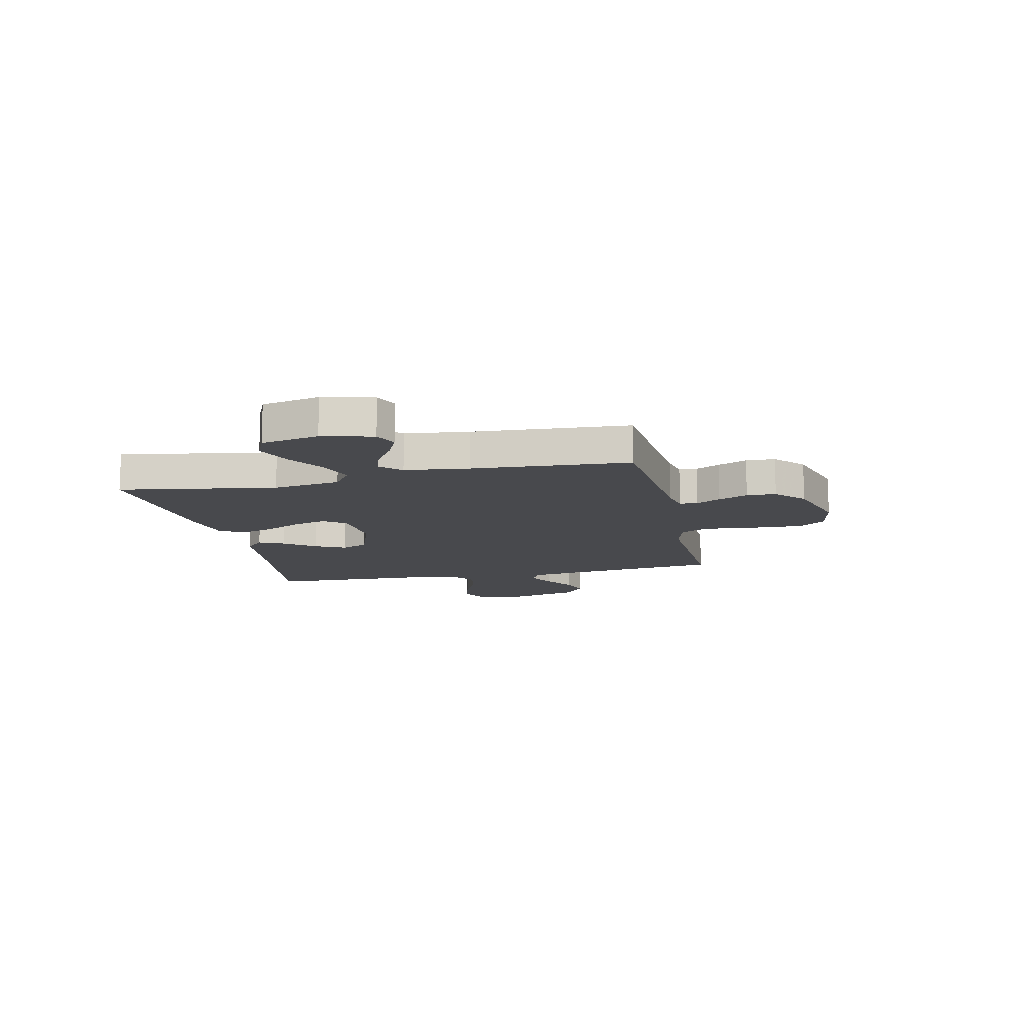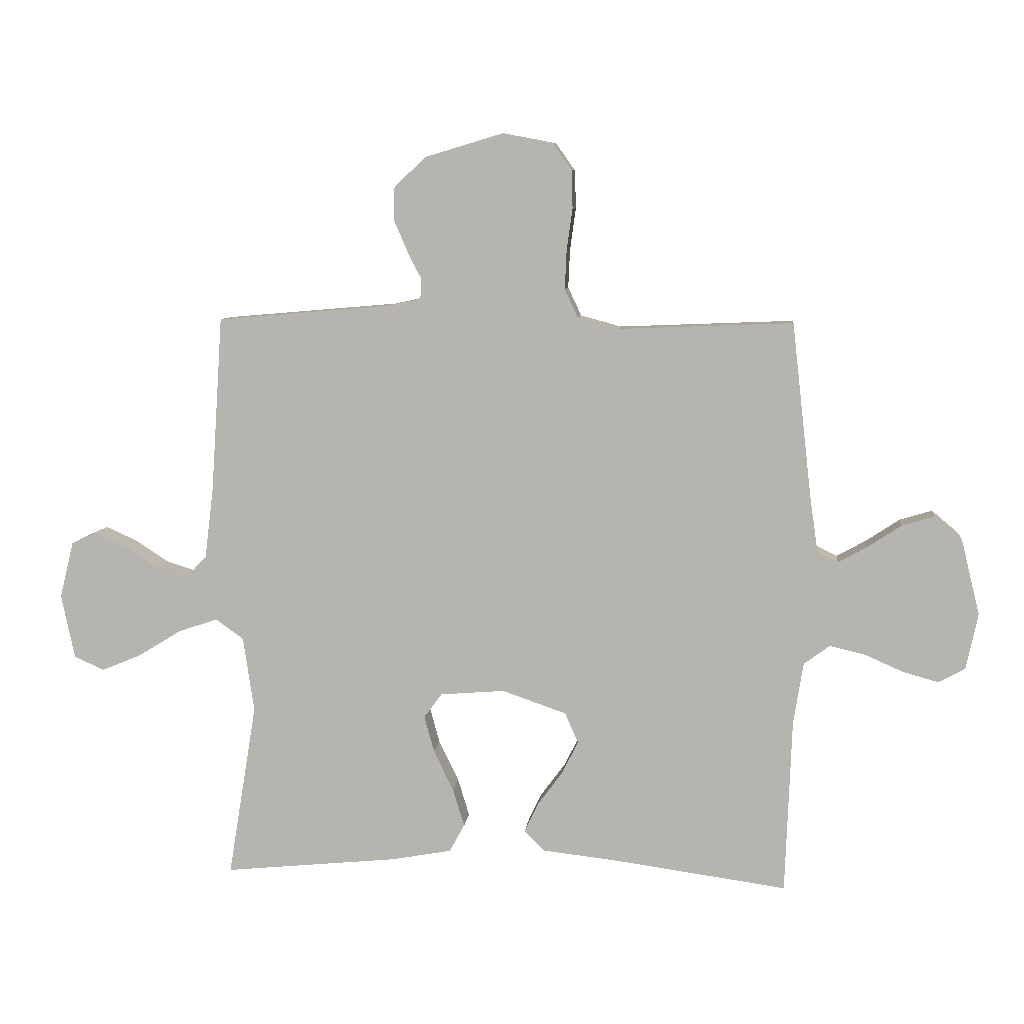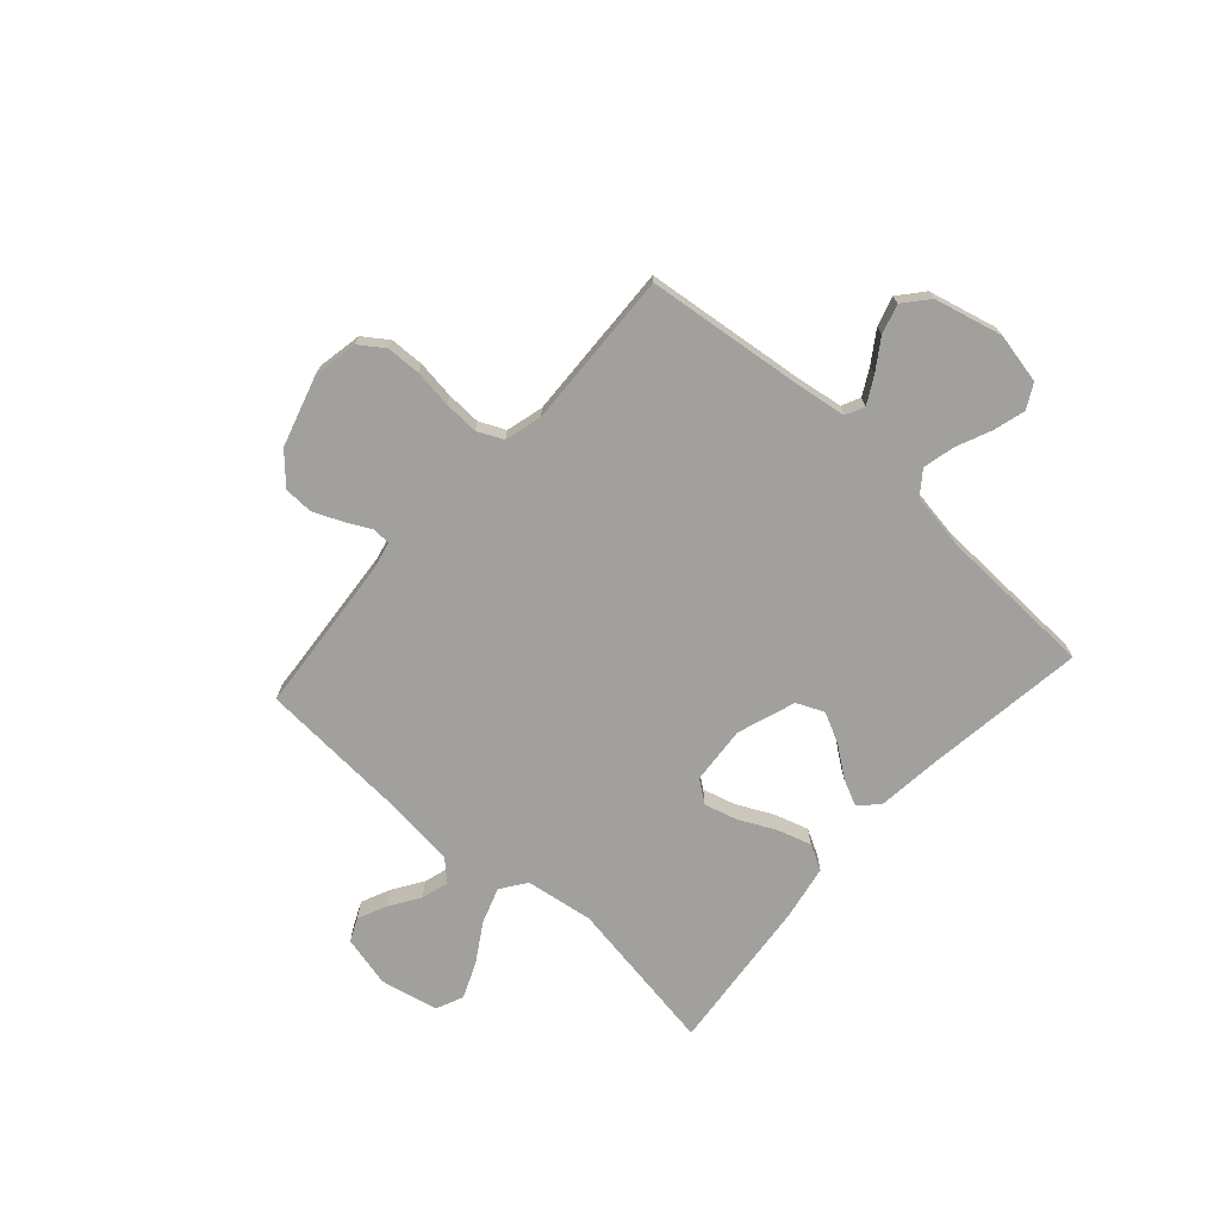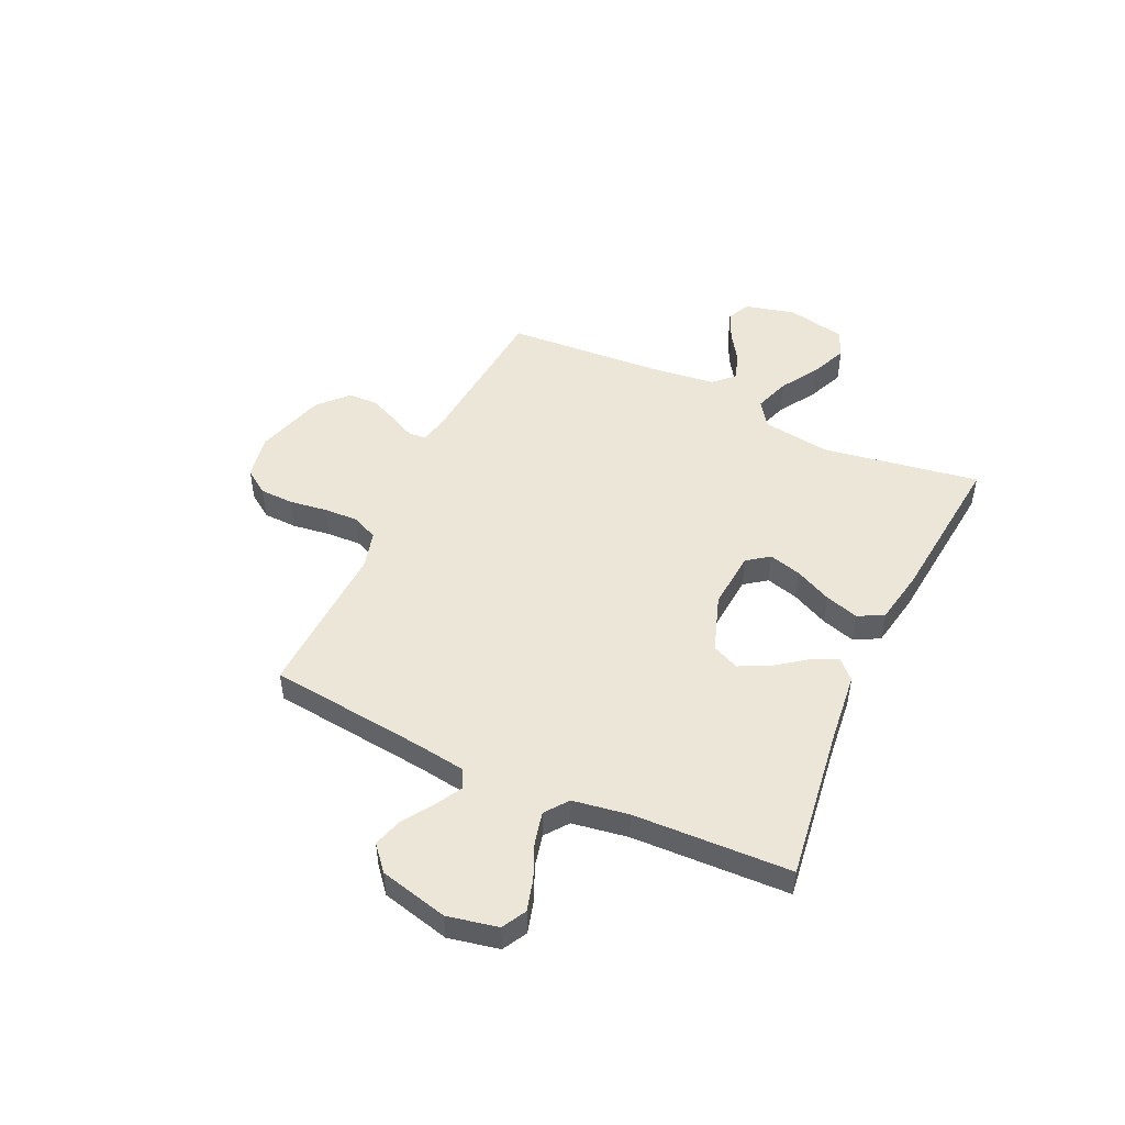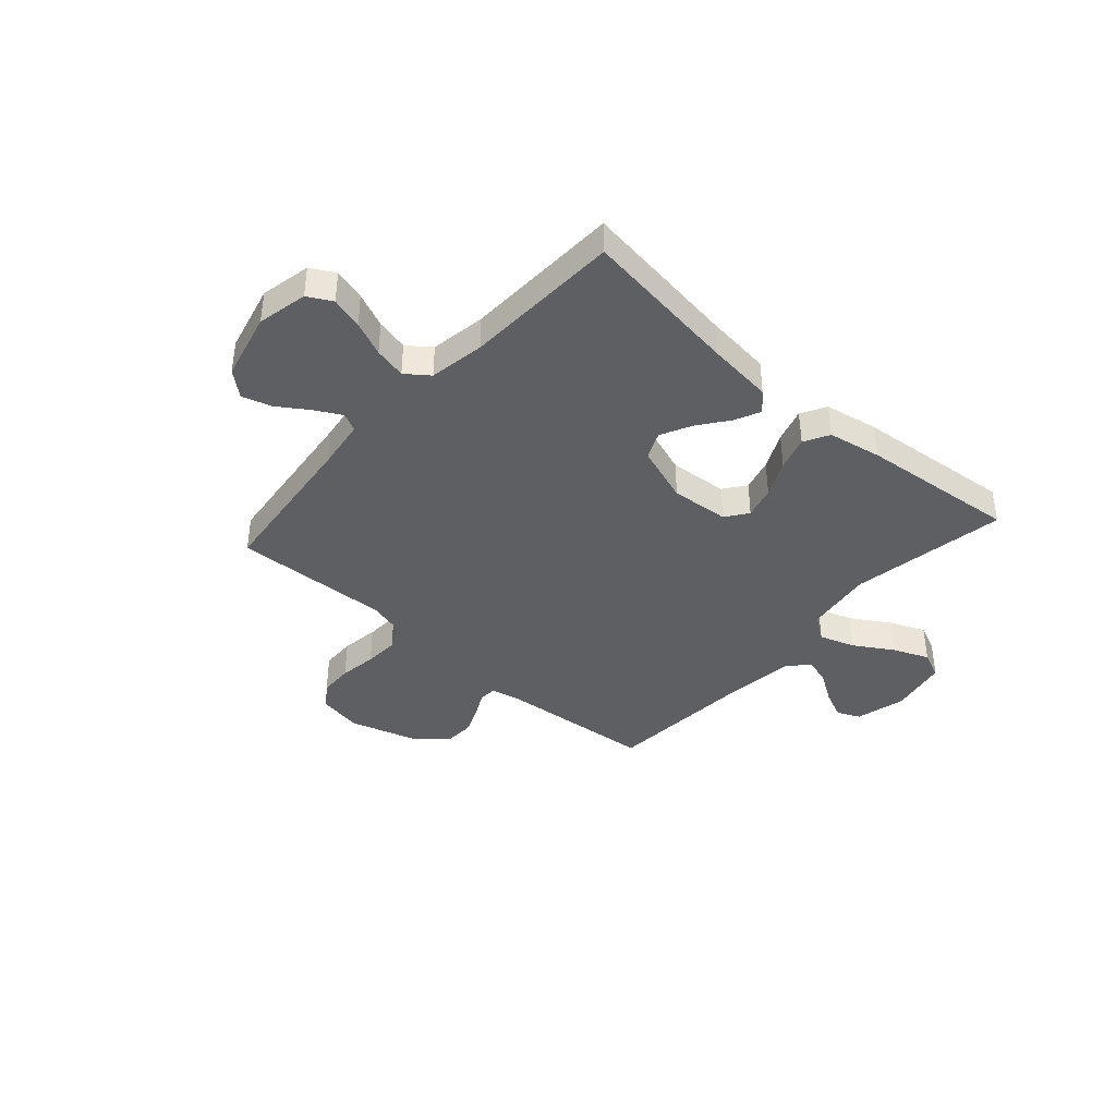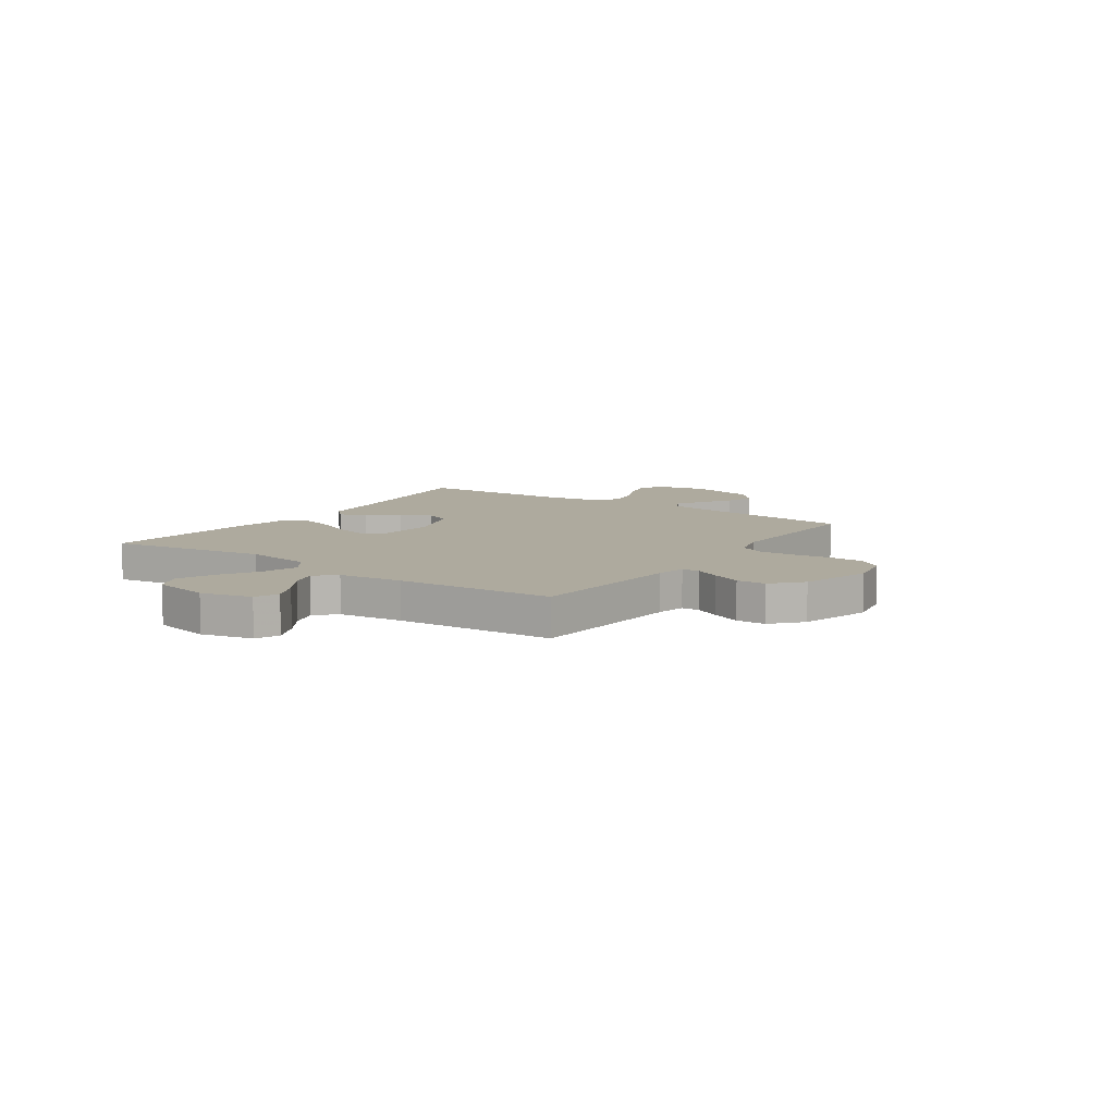
<metadata>
{"format":"obj","ext":"obj","renderer":"f3d","projection":"perspective","resolution":1024,"background":"white","views":[{"elev":-12.5,"azim":-77.5,"up":"+Y"},{"elev":8.1,"azim":6.3,"up":"+Z"},{"elev":-71.6,"azim":48.2,"up":"+Y"},{"elev":49.0,"azim":114.9,"up":"+Y"},{"elev":-39.9,"azim":138.3,"up":"+Y"},{"elev":9.3,"azim":-55.4,"up":"+Y"}]}
</metadata>
<code>
v 0.5 0.07 -0.5
v 0.2 0.07 -0.459
v 0.073 0.07 -0.445
v 0.038 0.07 -0.41
v 0.061 0.07 -0.361
v 0.104 0.07 -0.303
v 0.133 0.07 -0.245
v 0.11 0.07 -0.193
v 0 0.07 -0.155
v -0.111 0.07 -0.164
v -0.142 0.07 -0.206
v -0.125 0.07 -0.268
v -0.091 0.07 -0.338
v -0.071 0.07 -0.403
v -0.097 0.07 -0.451
v -0.2 0.07 -0.47
v -0.5 0.07 -0.5
v -0.451 0.07 -0.2
v -0.47 0.07 -0.071
v -0.518 0.07 -0.037
v -0.586 0.07 -0.06
v -0.659 0.07 -0.105
v -0.728 0.07 -0.134
v -0.78 0.07 -0.111
v -0.803 0.07 0
v -0.779 0.07 0.097
v -0.735 0.07 0.117
v -0.68 0.07 0.092
v -0.623 0.07 0.055
v -0.571 0.07 0.039
v -0.535 0.07 0.077
v -0.52 0.07 0.2
v -0.5 0.07 0.5
v -0.2 0.07 0.526
v -0.145 0.07 0.538
v -0.143 0.07 0.572
v -0.167 0.07 0.619
v -0.191 0.07 0.675
v -0.189 0.07 0.731
v -0.134 0.07 0.782
v 0 0.07 0.822
v 0.085 0.07 0.806
v 0.118 0.07 0.759
v 0.12 0.07 0.694
v 0.11 0.07 0.622
v 0.107 0.07 0.556
v 0.13 0.07 0.507
v 0.2 0.07 0.488
v 0.5 0.07 0.5
v 0.534 0.07 0.2
v 0.548 0.07 0.104
v 0.583 0.07 0.087
v 0.634 0.07 0.115
v 0.691 0.07 0.153
v 0.747 0.07 0.17
v 0.794 0.07 0.13
v 0.826 0.07 0
v 0.806 0.07 -0.096
v 0.76 0.07 -0.121
v 0.699 0.07 -0.104
v 0.633 0.07 -0.075
v 0.572 0.07 -0.061
v 0.528 0.07 -0.094
v 0.511 0.07 -0.2
v 0.5 0 -0.5
v 0.2 0 -0.459
v 0.073 0 -0.445
v 0.038 0 -0.41
v 0.061 0 -0.361
v 0.104 0 -0.303
v 0.133 0 -0.245
v 0.11 0 -0.193
v 0 0 -0.155
v -0.111 0 -0.164
v -0.142 0 -0.206
v -0.125 0 -0.268
v -0.091 0 -0.338
v -0.071 0 -0.403
v -0.097 0 -0.451
v -0.2 0 -0.47
v -0.5 0 -0.5
v -0.451 0 -0.2
v -0.47 0 -0.071
v -0.518 0 -0.037
v -0.586 0 -0.06
v -0.659 0 -0.105
v -0.728 0 -0.134
v -0.78 0 -0.111
v -0.803 0 0
v -0.779 0 0.097
v -0.735 0 0.117
v -0.68 0 0.092
v -0.623 0 0.055
v -0.571 0 0.039
v -0.535 0 0.077
v -0.52 0 0.2
v -0.5 0 0.5
v -0.2 0 0.526
v -0.145 0 0.538
v -0.143 0 0.572
v -0.167 0 0.619
v -0.191 0 0.675
v -0.189 0 0.731
v -0.134 0 0.782
v 0 0 0.822
v 0.085 0 0.806
v 0.118 0 0.759
v 0.12 0 0.694
v 0.11 0 0.622
v 0.107 0 0.556
v 0.13 0 0.507
v 0.2 0 0.488
v 0.5 0 0.5
v 0.534 0 0.2
v 0.548 0 0.104
v 0.583 0 0.087
v 0.634 0 0.115
v 0.691 0 0.153
v 0.747 0 0.17
v 0.794 0 0.13
v 0.826 0 0
v 0.806 0 -0.096
v 0.76 0 -0.121
v 0.699 0 -0.104
v 0.633 0 -0.075
v 0.572 0 -0.061
v 0.528 0 -0.094
v 0.511 0 -0.2
f 58 59 60 61
f 58 61 62
f 57 58 62
f 56 57 62
f 53 54 55 56
f 52 53 56 62
f 51 52 62 63
f 48 49 50
f 47 48 50 51
f 42 43 44 45
f 42 45 46
f 41 42 46
f 40 41 46
f 39 40 46 47
f 36 37 38 39
f 32 33 34
f 31 32 34 35
f 26 27 28 29
f 26 29 30
f 25 26 30
f 24 25 30
f 21 22 23 24
f 20 21 24 30
f 19 20 30 31
f 15 16 17 18
f 15 18 19
f 12 13 14 15
f 11 12 15 19
f 10 11 19 31
f 3 4 5 6
f 2 3 6 7
f 64 1 2 7
f 63 64 7 8
f 51 63 8 9
f 36 39 47 51
f 35 36 51 9
f 9 10 31 35
f 125 124 123 122
f 126 125 122
f 126 122 121
f 126 121 120
f 120 119 118 117
f 126 120 117 116
f 127 126 116 115
f 114 113 112
f 115 114 112 111
f 109 108 107 106
f 110 109 106
f 110 106 105
f 110 105 104
f 111 110 104 103
f 103 102 101 100
f 98 97 96
f 99 98 96 95
f 93 92 91 90
f 94 93 90
f 94 90 89
f 94 89 88
f 88 87 86 85
f 94 88 85 84
f 95 94 84 83
f 82 81 80 79
f 83 82 79
f 79 78 77 76
f 83 79 76 75
f 95 83 75 74
f 70 69 68 67
f 71 70 67 66
f 71 66 65 128
f 72 71 128 127
f 73 72 127 115
f 115 111 103 100
f 73 115 100 99
f 99 95 74 73
f 1 65 66 2
f 2 66 67 3
f 3 67 68 4
f 4 68 69 5
f 5 69 70 6
f 6 70 71 7
f 7 71 72 8
f 8 72 73 9
f 9 73 74 10
f 10 74 75 11
f 11 75 76 12
f 12 76 77 13
f 13 77 78 14
f 14 78 79 15
f 15 79 80 16
f 16 80 81 17
f 17 81 82 18
f 18 82 83 19
f 19 83 84 20
f 20 84 85 21
f 21 85 86 22
f 22 86 87 23
f 23 87 88 24
f 24 88 89 25
f 25 89 90 26
f 26 90 91 27
f 27 91 92 28
f 28 92 93 29
f 29 93 94 30
f 30 94 95 31
f 31 95 96 32
f 32 96 97 33
f 33 97 98 34
f 34 98 99 35
f 35 99 100 36
f 36 100 101 37
f 37 101 102 38
f 38 102 103 39
f 39 103 104 40
f 40 104 105 41
f 41 105 106 42
f 42 106 107 43
f 43 107 108 44
f 44 108 109 45
f 45 109 110 46
f 46 110 111 47
f 47 111 112 48
f 48 112 113 49
f 49 113 114 50
f 50 114 115 51
f 51 115 116 52
f 52 116 117 53
f 53 117 118 54
f 54 118 119 55
f 55 119 120 56
f 56 120 121 57
f 57 121 122 58
f 58 122 123 59
f 59 123 124 60
f 60 124 125 61
f 61 125 126 62
f 62 126 127 63
f 63 127 128 64
f 64 128 65 1

</code>
